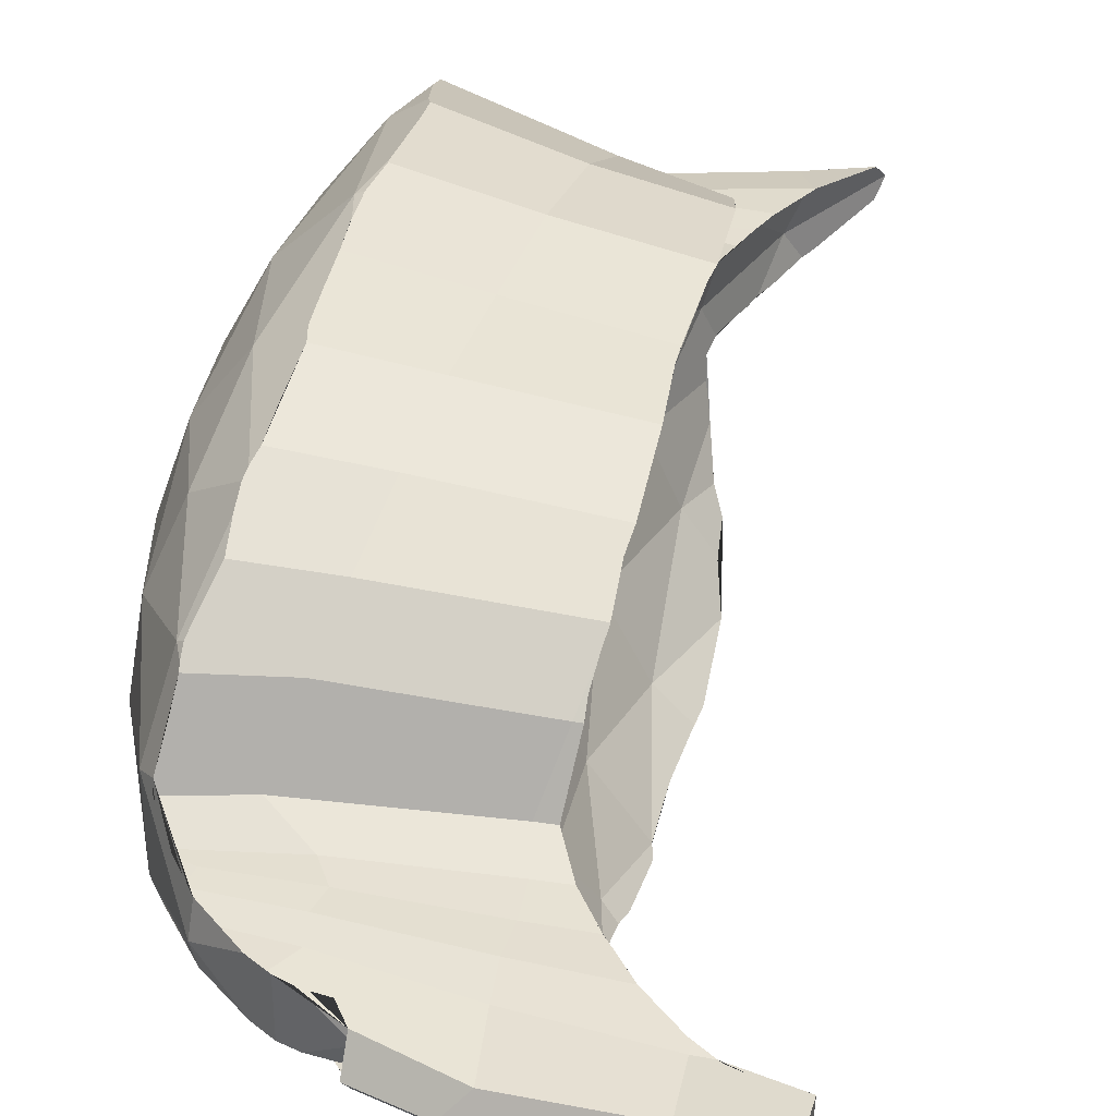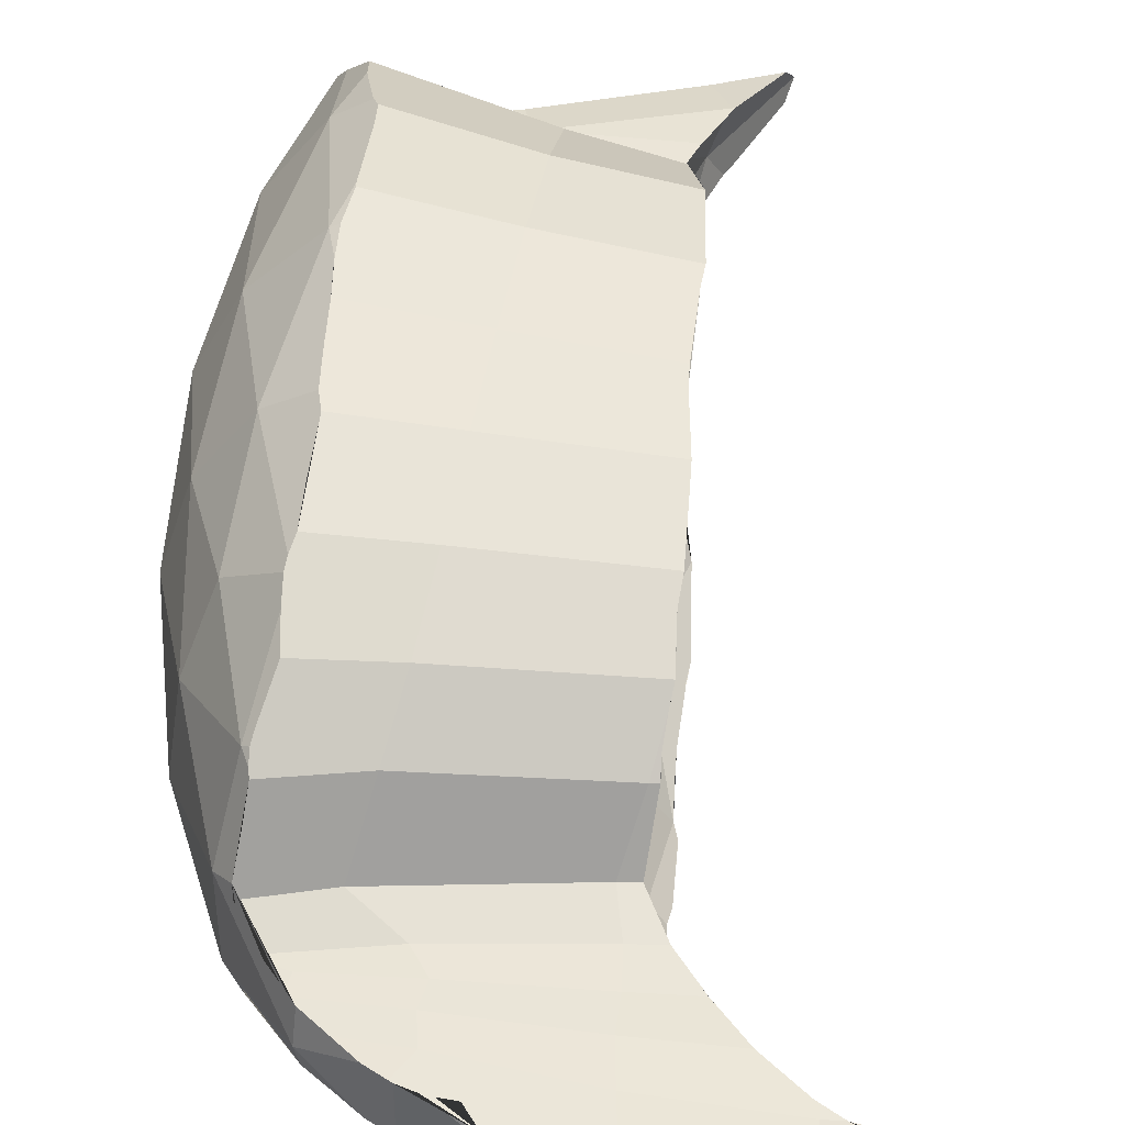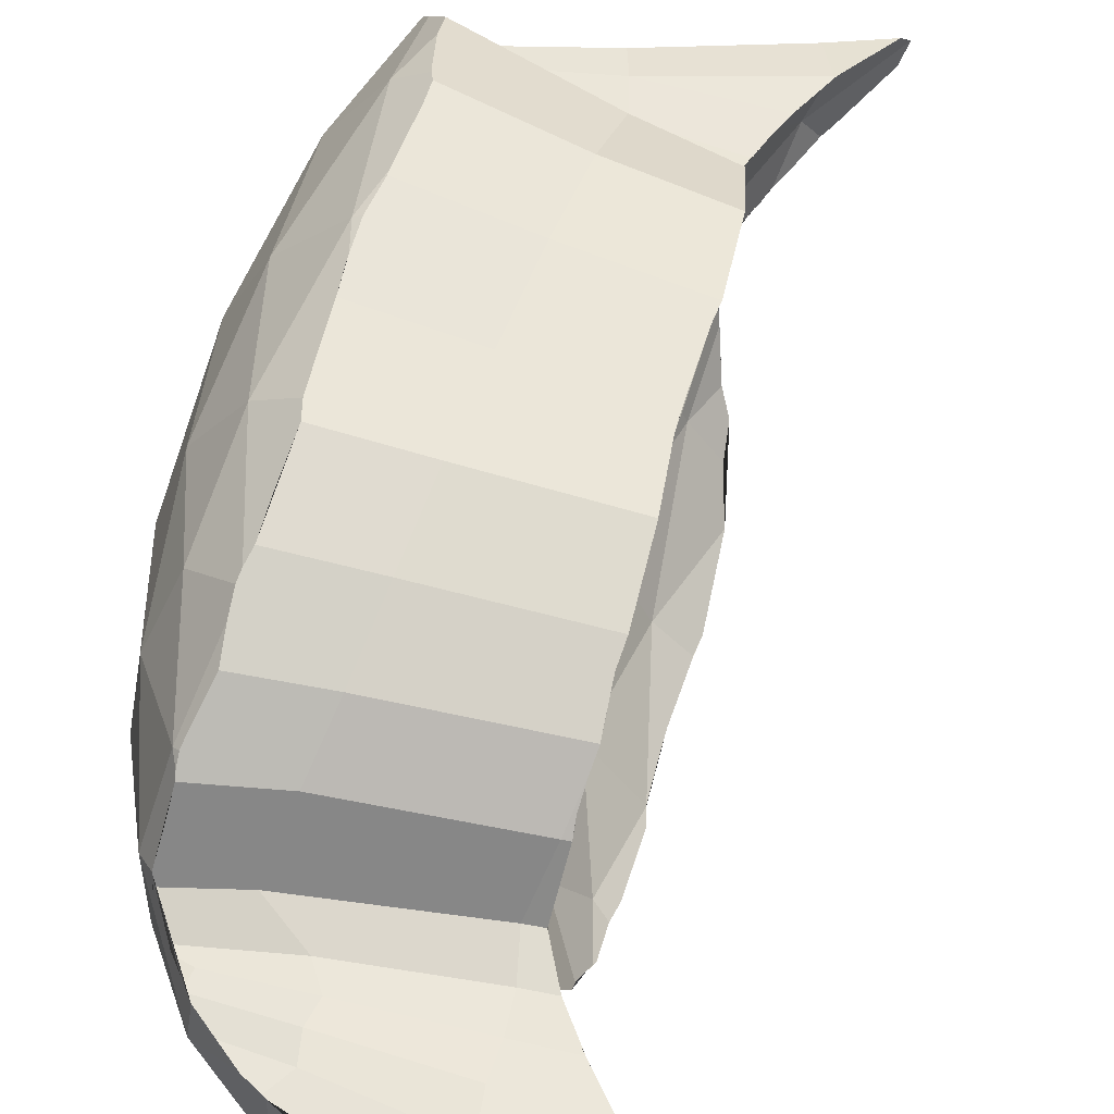
<metadata>
{"format":"obj","ext":"obj","renderer":"f3d","projection":"perspective","resolution":1024,"background":"white","views":[{"elev":38.2,"azim":14.6,"up":"+Y"},{"elev":46.2,"azim":5.7,"up":"+Y"},{"elev":54.6,"azim":15.9,"up":"+Y"}]}
</metadata>
<code>
o joint_7
v -0.000903 0 -0.000903
v 9.7e-05 0 -0.000903
v 0.000269 -0.000531 0.000903
v -0.000731 -0.000531 0.000903
v -0.000731 0.000531 0.000903
v 0.000269 0.000531 0.000903
v 0.000239 0 -0.001328
v -0.000839 -0.000241 -0.001015
v -0.000839 0.000241 -0.001015
v -0.000185 -0.000752 0.000594
v -0.000162 -0.000759 0.000253
v -0.000132 -0.000767 -0.000105
v 0.000131 -0.000447 0.000507
v -0.000869 -0.000447 0.000507
v -0.000961 -0.000312 -0
v 3.9e-05 -0.000312 -0
v -0.000966 -0.000149 -0.000507
v 3.4e-05 -0.000149 -0.000507
v -0.000594 -0.000817 0
v 3.4e-05 0.000149 -0.000507
v -0.000694 -0.000689 0.000507
v -0.000694 0.000689 0.000507
v 3.9e-05 0.000312 0
v -0.000594 0.000817 -0
v 0.000131 0.000447 0.000507
v -0.000966 0.000149 -0.000507
v -0.000961 0.000312 0
v -0.000869 0.000447 0.000507
v 0.000179 -0.000298 0.001015
v 0.000141 0 0.001062
v -0.000821 -0.000298 0.001015
v -0.000859 0 0.001062
v 0.000179 0.000298 0.001015
v -0.000821 0.000298 0.001015
v -0.000616 -0.000447 0.001328
v -0.000616 0.000447 0.001328
v 0.000548 0 0.001807
v -0.000452 0 0.001807
v -0.000678 0.000164 0.001462
v -0.000678 -0.000164 0.001462
v -0.000375 -0.000174 0.001485
v 4.3e-05 0.000164 0.000558
v -1e-05 -0 0
v -0.000307 -0.000417 0.001344
v -0.000957 0.000164 0.000558
v -0.000216 -0.00068 0.000892
v 4.3e-05 -0.000164 0.000558
v -0.00101 -0 0
v 0.000227 -0.000146 0.001389
v -0.000957 -0.000164 0.000558
v 0.000288 -0.000353 0.001267
v 0.000183 0.000594 -0
v 0.00013 0.00043 -0.000558
v 0.000183 -0.000594 0
v -0.000817 0.000594 -0
v -0.000678 0.000695 -0.000558
v 0.00013 -0.00043 -0.000558
v -0.00087 0.00043 -0.000558
v 0.000277 -0.000111 0.001933
v -0.000817 -0.000594 0
v 0.000257 -0.000106 0.001531
v -0.00087 -0.00043 -0.000558
v 0.000303 -8.2e-05 0.002149
v -0.000678 -0.000695 -0.000558
v 0.000226 0 0.002191
v -0.000217 -0.00012 0.001589
v -0.000162 -0.000107 0.001863
v 0.001 0 0.00202
v 0.000732 -0.000113 0.002172
v 0.000717 -8.9e-05 0.001949
v 0.001 -0 0.00202
v 0.000709 0 0.002247
v -0 0 0.00202
v -0 -0 0.00202
v -0.000693 -0.000392 -0.001024
v -0.000704 -0.000147 -0.00107
v -0.000171 -0.000162 -0.000944
v -0.000143 -0.000344 -0.000891
v -9.9e-05 -0.000571 -0.000721
v -0.000108 -0.000714 -0.000442
v -0.000746 -9.6e-05 -0.00125
v 0.000232 -5.6e-05 -0.001577
v 0.000229 0 -0.00162
v -0.000277 -7.8e-05 -0.00139
v -0.0003 0 -0.001427
v -0.0007 -0.000102 -0.001182
v -0.000234 -0.000116 -0.001256
v -0.000194 -0.000119 -0.001099
v -0.000702 -0.000109 -0.001116
v 0.000213 -0.000119 -0.001243
v 0.000303 -0.000103 -0.001422
v -0.000256 -0.000566 0.001151
v -0.000159 -0.00012 0.001681
v 0.000265 -0.000102 0.001661
v -0.000463 -0.000118 0.00169
v -0.000177 -0.000122 0.00177
v 0.000261 -0.000111 0.001787
v -0.000162 0.000759 0.000253
v -0.000185 0.000752 0.000594
v -0.000132 0.000767 -0.000105
v -0.000216 0.00068 0.000892
v -0.000307 0.000417 0.001344
v -0.000375 0.000174 0.001485
v -0.000256 0.000566 0.001151
v 0.000288 0.000353 0.001267
v 0.000227 0.000146 0.001389
v 0.000717 8.9e-05 0.001949
v 0.000277 0.000111 0.001933
v 0.000261 0.000111 0.001787
v 0.000257 0.000106 0.001531
v 0.000732 0.000113 0.002172
v 0.000303 8.2e-05 0.002149
v -0.000217 0.00012 0.001589
v -0.000177 0.000122 0.00177
v -0.000162 0.000107 0.001863
v -0.000159 0.00012 0.001681
v -0.000463 0.000118 0.00169
v -0.000693 0.000392 -0.001024
v -0.000704 0.000147 -0.00107
v -0.000171 0.000162 -0.000944
v -0.000143 0.000344 -0.000891
v -9.9e-05 0.000571 -0.000721
v -0.000108 0.000714 -0.000442
v -0.000746 9.6e-05 -0.00125
v -0.000277 7.8e-05 -0.00139
v -0.0007 0.000102 -0.001182
v -0.000234 0.000116 -0.001256
v 0.000232 5.6e-05 -0.001577
v -0.000194 0.000119 -0.001099
v -0.000702 0.000109 -0.001116
v 0.000213 0.000119 -0.001243
v 0.000303 0.000103 -0.001422
v 0.000265 0.000102 0.001661
v 0.000324 -0.000676 0.000608
v 0.000323 -0.000686 0.00057
v 0.000329 -0.000607 0.000849
v 0.000301 -0.000712 0
v 0.000308 -0.000713 -7.6e-05
v 0.000301 -0.000711 1.4e-05
v 0.000295 -0.000692 0.000256
v 0.000297 -0.00069 0.000329
v 0.000305 -0.000688 0.000505
v 0.000306 -0.000688 0.000507
v 0.000306 -0.000688 0.000508
v 0.00033 -0.000505 0.001091
v 0.00033 -0.000506 0.001089
v 0.00032 -0.000459 0.001144
v 0.000325 -0.000491 0.001107
v 0.000311 -0.000394 0.001217
v 0.000314 -0.000357 0.001258
v 0.000314 -0.000351 0.001264
v 0.000288 -0.000197 0.001353
v 0.000288 -0.000162 0.001372
v 0.000289 -0.000144 0.001383
v 0.000701 -9.2e-05 0.001899
v 0.000567 -0.000102 0.001787
v 0.000714 -9.1e-05 0.001907
v 0.000322 -0.000121 0.001462
v 0.000295 -0.000139 0.001401
v 0.000348 -0.000109 0.0015
v 0.000363 -0.000106 0.001524
v 0.001 -9.5e-05 0.002053
v 0.001 -0.000106 0.002157
v 0.000877 -8.9e-05 0.001981
v 0.000795 -8.8e-05 0.001955
v 0.000779 -8.7e-05 0.001946
v 0.001 -8.8e-05 0.001994
v 0.001 -5.2e-05 0.002197
v 0.001 0 0.00223
v 0.000125 -0.000215 -0.000873
v 0.000133 -0.000247 -0.000863
v 0.000118 -0.000145 -0.000893
v 0.000146 -0.000312 -0.000829
v 0.000148 -0.000321 -0.000823
v 0.00018 -0.000433 -0.000736
v 0.000186 -0.000454 -0.000721
v 0.000224 -0.000524 -0.000668
v 0.000239 -0.000583 -0.000546
v 0.000237 -0.000577 -0.000558
v 0.000284 -0.000667 -0.000404
v 0.000284 -0.000667 -0.000403
v 0.000454 -2.1e-05 -0.001688
v 0.000462 0 -0.001706
v 0.000462 0 -0.001706
v 0.00044 -5.6e-05 -0.001655
v 0.000129 -0.000124 -0.00096
v 0.000132 -0.000121 -0.000969
v 0.000161 -0.000119 -0.001056
v 0.000228 -0.000119 -0.001239
v 0.000224 -0.000119 -0.00123
v 0.000231 -0.000118 -0.001246
v 0.000201 -0.000118 -0.001176
v 0.000192 -0.000119 -0.00115
v 0.000201 -0.000118 -0.001175
v 0.000186 -0.000122 -0.001128
v 0.000286 -0.000106 -0.001382
v 0.000307 -0.000103 -0.001419
v 0.00031 -0.000103 -0.001424
v 0.000313 -0.000102 -0.00143
v 0.00033 -0.000507 0.001088
v 0.000321 -0.000573 0.000933
v 0.000457 -0.000101 0.001654
v 0.000406 -0.000103 0.00159
v 0.00052 -0.0001 0.001734
v 0.000556 -0.000102 0.001778
v 0.000324 0.000676 0.000608
v 0.000329 0.000607 0.000849
v 0.000323 0.000686 0.00057
v 0.000301 0.000711 1.4e-05
v 0.000295 0.000692 0.000256
v 0.000301 0.000712 -0
v 0.000308 0.000713 -7.6e-05
v 0.000297 0.00069 0.000329
v 0.000305 0.000688 0.000505
v 0.000306 0.000688 0.000507
v 0.000306 0.000688 0.000508
v 0.00032 0.000459 0.001144
v 0.000325 0.000491 0.001107
v 0.00033 0.000505 0.001091
v 0.00033 0.000506 0.001089
v 0.000314 0.000357 0.001258
v 0.000314 0.000351 0.001264
v 0.000311 0.000394 0.001217
v 0.000288 0.000162 0.001372
v 0.000289 0.000144 0.001383
v 0.000288 0.000197 0.001353
v 0.000701 9.2e-05 0.001899
v 0.000567 0.000102 0.001787
v 0.000714 9.1e-05 0.001907
v 0.000348 0.000109 0.0015
v 0.000363 0.000106 0.001524
v 0.000322 0.000121 0.001462
v 0.000295 0.000139 0.001401
v 0.000795 8.8e-05 0.001955
v 0.000779 8.7e-05 0.001946
v 0.001 9.5e-05 0.002053
v 0.001 8.8e-05 0.001994
v 0.000877 8.9e-05 0.001981
v 0.001 0.000106 0.002157
v 0.001 5.2e-05 0.002197
v 0.000133 0.000247 -0.000863
v 0.000146 0.000312 -0.000829
v 0.000125 0.000215 -0.000873
v 0.000118 0.000145 -0.000893
v 0.00018 0.000433 -0.000736
v 0.000186 0.000454 -0.000721
v 0.000224 0.000524 -0.000668
v 0.000148 0.000321 -0.000823
v 0.000239 0.000583 -0.000546
v 0.000284 0.000667 -0.000404
v 0.000284 0.000667 -0.000403
v 0.000237 0.000577 -0.000558
v 0.00044 5.6e-05 -0.001655
v 0.000454 2.1e-05 -0.001688
v 0.000161 0.000119 -0.001056
v 0.000132 0.000121 -0.000969
v 0.000129 0.000124 -0.00096
v 0.000228 0.000119 -0.001239
v 0.000231 0.000118 -0.001246
v 0.000224 0.000119 -0.00123
v 0.000192 0.000119 -0.00115
v 0.000201 0.000118 -0.001175
v 0.000201 0.000118 -0.001176
v 0.000186 0.000122 -0.001128
v 0.000286 0.000106 -0.001382
v 0.000307 0.000103 -0.001419
v 0.00031 0.000103 -0.001424
v 0.000313 0.000102 -0.00143
v 0.000321 0.000573 0.000933
v 0.00033 0.000507 0.001088
v 0.000457 0.000101 0.001654
v 0.000406 0.000103 0.00159
v 0.00052 0.0001 0.001734
v 0.000556 0.000102 0.001778
v -0.000558 -0.000672 0.001003
v -0.000557 -0.00066 0.001028
v -0.000554 -0.000636 0.001083
v -0 9.7e-05 0.001991
v -0.000137 9.9e-05 0.001977
v -0.000594 0.00046 0.00134
v -0.000593 0.000431 0.001376
v -0.000585 0.000487 0.001305
v -0.000542 0.00059 0.001187
v -0.000554 0.000636 0.001083
v -0.000557 0.00066 0.001028
v -0.000558 0.000672 0.001003
v -0.000137 -9.9e-05 0.001977
v -0.000205 -0.000102 0.001955
v -0.000205 0.000102 0.001955
v -0.000444 0.000109 0.001776
v -0.000395 0.000105 0.001817
v -0.000283 0.000102 0.001909
v -0.000345 0.000103 0.001858
v -0.000364 0.000101 0.001843
v -0.000589 0.000414 0.001396
v -0.000601 0.000324 0.001449
v -0.000622 0.000197 0.001519
v -0.000217 -0.000102 0.001948
v -0.000283 -0.000102 0.001909
v -0.000217 0.000102 0.001948
v -0.000395 -0.000105 0.001817
v -0.000444 -0.000109 0.001776
v -0.000345 -0.000103 0.001858
v -0.000364 -0.000101 0.001843
v -0.000618 0.000161 0.001538
v -0.000557 0.00012 0.001629
v -0.000546 0.000113 0.001646
v -0.000538 0.000113 0.001656
v -0.000474 0.000112 0.001737
v -0.000526 0.000115 0.001671
v -0.000461 0.000111 0.001754
v -0.00062 -0.000199 0.001522
v -0.000616 -0.000159 0.001542
v -0.000546 -0.000113 0.001646
v -0.000557 -0.00012 0.001629
v -0.000538 -0.000113 0.001656
v -0.000474 -0.000112 0.001737
v -0.000526 -0.000115 0.001671
v -0.000461 -0.000111 0.001754
v -0.000589 -0.000414 0.001396
v -0.000593 -0.000431 0.001376
v -0.0006 -0.000321 0.001454
v -0 -9.7e-05 0.001991
v -0.000594 -0.00046 0.00134
v -0.000585 -0.000487 0.001305
v -0.000542 -0.00059 0.001187
v -0.000548 0.000834 -0.000151
v -0.000547 0.000835 -0.000135
v -0.000565 0.000832 -0
v -0.000563 0.000826 0.000119
v -0.000562 0.000825 0.000142
v -0.000546 0.000799 0.000481
v -0.000553 0.00082 0.000249
v -0.000541 0.000797 0.00054
v -0.000525 0.000793 0.000605
v -0.000536 0.000743 0.000785
v -0.000553 0.000689 0.000965
v -0.000539 0.000711 0.000912
v -0.000553 -0.000689 0.000965
v -0.000563 -0.000826 0.000119
v -0.000562 -0.000825 0.000142
v -0.000546 -0.000799 0.000481
v -0.000553 -0.00082 0.000249
v -0.000541 -0.000797 0.00054
v -0.000548 -0.000834 -0.000151
v -0.000547 -0.000835 -0.000135
v -0.000565 -0.000832 -0
v -0.000525 -0.000793 0.000605
v -0.000536 -0.000743 0.000785
v -0.000539 -0.000711 0.000912
v -0.000539 0.000812 -0.000404
v -0.000542 0.000801 -0.000492
v -0.000559 0.000784 -0.000533
v -0.000606 0.000706 -0.00073
v -0.000564 0.000777 -0.00055
v -0.00069 0.000558 -0.00092
v -0.000675 0.000579 -0.000903
v -0.000616 0.000661 -0.000834
v -0.000627 0.000645 -0.000848
v -0.000726 0.000492 -0.000972
v -0.000747 0.000425 -0.001018
v -0.000758 0.000391 -0.001041
v -0.000758 0.000391 -0.001041
v -0.000539 -0.000812 -0.000404
v -0.000542 -0.000801 -0.000492
v -0.000559 -0.000784 -0.000533
v -0.000747 -0.000425 -0.001018
v -0.000758 -0.000391 -0.001041
v -0.000758 -0.000391 -0.001041
v -0.000726 -0.000492 -0.000972
v -0.00069 -0.000558 -0.00092
v -0.000675 -0.000579 -0.000903
v -0.000616 -0.000661 -0.000834
v -0.000627 -0.000645 -0.000848
v -0.000606 -0.000706 -0.00073
v -0.000564 -0.000777 -0.00055
v -0.000811 0.000245 -0.001081
v -0.000777 4.9e-05 -0.001264
v -0.000775 9.3e-05 -0.001245
v -0.000793 9.8e-05 -0.0012
v -0.000776 9.5e-05 -0.001242
v -0.000793 0.000127 -0.001185
v -0.000798 0.000113 -0.001182
v -0.000813 0.00016 -0.00112
v -0.000819 0.000185 -0.001093
v -0.000804 0.000132 -0.001156
v -0.000776 3.2e-05 -0.001272
v -0.000774 0 -0.001288
v -0.000774 0 -0.001288
v -0.0008 0.0001 -0.001179
v -0.000812 0.000136 -0.001132
v -0.000811 0.000151 -0.00113
v -0.000811 -0.000151 -0.00113
v -0.000813 -0.00016 -0.00112
v -0.000804 -0.000132 -0.001156
v -0.000812 -0.000136 -0.001132
v -0.0008 -0.0001 -0.001179
v -0.000793 -9.8e-05 -0.0012
v -0.000777 -4.9e-05 -0.001264
v -0.000776 -3.2e-05 -0.001272
v -0.000798 -0.000113 -0.001182
v -0.000819 -0.000185 -0.001093
v -0.000811 -0.000245 -0.001081
v -0.000793 -0.000127 -0.001185
v -0.000775 -9.3e-05 -0.001245
v -0.000776 -9.5e-05 -0.001242
v -0 -9.2e-05 0.002059
v -0 9.2e-05 0.002059
v -0 0 0.00213
f 1 8 17
f 1 17 26
f 277 35 4 275 276
f 36 5 34
f 73 278 279
f 280 36 281
f 36 280 282 283 284
f 286 5 36 284 285
f 287 74 73 279 289 288
f 290 38 292 293 294 291
f 295 281 36 39 297 296
f 292 38 299 298 288 289 300
f 303 299 38 302 301 304
f 297 39 38 290 311 309 310 308 307 306 305
f 39 40 38
f 302 38 40 312 313 315 314 316 318 317 319
f 312 40 35 321 320 322
f 39 36 34
f 39 34 32
f 40 39 32
f 40 32 31
f 35 40 31
f 35 31 4
f 323 74 287
f 35 324 321
f 324 35 277 326 325
f 24 329 328 327
f 24 330 329
f 330 24 22 334 332 333 331
f 338 336 335 334 22 337
f 5 286 337 22
f 28 34 5
f 27 45 28
f 26 48 27
f 28 45 34
f 45 32 34
f 27 48 45
f 48 50 45
f 45 50 32
f 50 31 32
f 26 17 48
f 17 15 48
f 48 15 50
f 15 14 50
f 50 14 31
f 14 4 31
f 339 275 4 21
f 342 344 21 19 340 341 343
f 347 19 345 346
f 350 339 21 344 348 349
f 19 347 340
f 5 22 28
f 22 24 55
f 56 24 327 351 352 353
f 22 55 28
f 55 27 28
f 55 24 56
f 55 56 58
f 55 58 27
f 58 26 27
f 56 353 355 354
f 357 356 56 354 358 359
f 58 56 356 360
f 9 58 360 361 362 363
f 26 58 9
f 9 1 26
f 4 14 21
f 15 60 14
f 17 62 15
f 14 60 21
f 21 60 19
f 15 62 60
f 60 62 64
f 19 60 64
f 365 364 345 19 64 366
f 62 17 8
f 367 370 62 8 369 368
f 64 62 370 371
f 64 371 372 374 373 375
f 64 375 376 366
f 9 363 377
f 384 9 377 385
f 383 386 382
f 381 379 378 380
f 390 380 378 387 388 389 1 9 384 392 391 386 383
f 394 8 1 389 400 399 398 397 401 395 396 393
f 8 394 402 403
f 404 395 401
f 406 398 399 405
f 403 369 8
f 408 278 73 74 323 407 409
f 344 342 343 11 10 348
f 346 12 11 343 341 340 347
f 136 46 10 135 134
f 139 140 11 12 138 137
f 144 135 10 11 140 141 142 143
f 322 320 44 41 313 312
f 325 326 92 44 320 321 324
f 349 348 10 46 350
f 41 44 51 49
f 147 51 44 92 146 145 148
f 150 151 51 147 149
f 153 154 49 51 151 152
f 155 157 70 59 97 156
f 161 61 49 154 159 158 160
f 69 63 59 70
f 72 65 63 69
f 63 65 409 407
f 41 49 61 66
f 96 97 59 67
f 67 59 63 407 323 287 288 298
f 66 93 95 318 316 314
f 164 167 162 163 69 70 166 165
f 70 157 166
f 168 169 72 69 163
f 368 75 372 371 370 367
f 75 76 77 78
f 75 78 79 373 374 372
f 79 80 365 366 376 375 373
f 80 12 346 345 364 365
f 173 78 77 172 170 171
f 176 177 79 78 173 174 175
f 181 80 79 177 179 178 180
f 138 12 80 181
f 389 388 85 84 81 400
f 86 81 84 87
f 405 81 86 397 398 406
f 81 405 399 400
f 182 185 82 83 184 183
f 83 82 84 85
f 88 89 86 87
f 401 397 86 89 396 395 404
f 77 76 89 88
f 396 89 76 402 394 393
f 87 84 82 91
f 186 172 77 88 188 187
f 190 90 191 189
f 193 88 87 90 190 192 194
f 188 88 193 195
f 196 191 90 87 91 197
f 197 91 198
f 199 198 91 82 185
f 46 92 326 277 276 275 339 350
f 201 200 146 92 46 136
f 41 66 314 315 313
f 66 61 94 93
f 203 202 94 61 161
f 96 67 304 301 302 319
f 303 304 67 298 299
f 95 317 318
f 95 93 96 319 317
f 93 94 97 96
f 205 156 97 94 202 204
f 402 76 75 368 369 403
f 99 98 333 332 334 335
f 98 100 328 329 330 331 333
f 206 208 99 101 207
f 211 212 100 98 210 209
f 213 210 98 99 208 216 215 214
f 297 305 103 102 295 296
f 280 281 295 102 104 283 282
f 336 338 101 99 335
f 103 106 105 102
f 219 220 104 102 105 217 218
f 223 217 105 222 221
f 222 105 106 225 224 226
f 227 228 109 108 107 229
f 225 106 110 231 230 232 233
f 111 107 108 112
f 72 111 112 65
f 409 65 112 408
f 103 113 110 106
f 114 115 108 109
f 408 112 108 115 300 289 279 278
f 117 116 113 307 308 310
f 235 107 111 239 236 237 238 234
f 229 107 235
f 239 111 72 169 240
f 356 357 118 362 361 360
f 362 118 119 385 377 363
f 118 121 120 119
f 358 122 121 118 357 359
f 353 352 123 122 358 354 355
f 100 123 352 351 327 328
f 244 120 121 242 241 243
f 242 121 122 247 246 245 248
f 247 122 123 251 250 249 252
f 123 100 212 251
f 388 387 124 125 85
f 126 127 125 124
f 253 254 184 83 128
f 83 85 125 128
f 124 387 378 379
f 129 127 126 130
f 120 129 130 119
f 256 255 129 120 244 257
f 258 259 131 260
f 260 131 127 129 261 262 263
f 264 261 129 255
f 266 132 127 131 259 265
f 127 132 128 125
f 266 267 132
f 268 253 128 132 267
f 285 284 283 104 101 338 337 286
f 269 207 101 104 220 270
f 307 113 103 305 306
f 113 116 133 110
f 231 110 133 271 272
f 291 294 115 114 311 290
f 115 294 293 292 300
f 117 310 309
f 311 114 116 117 309
f 116 114 109 133
f 271 133 109 228 274 273
f 385 119 130 391 392 384
f 390 126 124 379 381 380
f 391 130 126 390 383 382 386
f 172 186 2 18 170
f 18 2 20
f 148 145 146 200 201 3
f 217 223 33 6 218
f 68 238 237
f 270 220 219 218 6 269
f 234 238 68 71 164 165
f 228 227 37 274
f 166 157 155 37 227 229 235 234 165
f 37 155 156 205
f 273 274 37 272 271
f 231 272 37 203 161 160 158 232 230
f 202 203 37 205 204
f 222 226 33 223 221
f 225 233 30 33 226 224
f 232 158 159 30 233
f 153 152 29 30 159 154
f 150 149 29 152 151
f 147 148 3 29 149
f 167 164 71
f 216 208 206 207 269 6
f 33 25 6
f 23 25 42
f 20 23 43
f 25 33 42
f 42 33 30
f 23 42 43
f 43 42 47
f 42 30 47
f 47 30 29
f 20 43 18
f 18 43 16
f 43 47 16
f 16 47 13
f 47 29 13
f 3 13 29
f 201 136 134 135 144 3
f 6 25 215 216
f 213 214 52 211 209 210
f 214 215 25 52
f 52 25 23
f 251 212 211 52 250
f 249 250 52 53 252
f 23 53 52
f 53 23 20
f 247 252 53 246
f 245 246 53 248
f 243 241 242 248 53 20
f 244 243 20 2 257
f 13 3 144 143
f 16 13 54
f 18 16 57
f 54 13 143 142
f 140 139 137 54 142 141
f 54 57 16
f 178 179 57 54 180
f 181 180 54 137 138
f 174 173 171 170 18 57
f 174 57 176 175
f 176 57 179 177
f 266 265 7 183 184 254 253 268 267
f 265 259 258 260 263 262 7
f 261 264 255 256 257 2 7 262
f 193 194 7 2 186 187 188 195
f 199 185 182 183 7 196 197 198
f 191 196 7 194 192 190 189
f 239 240 169 168 163 162 167 71 68 237 236

</code>
